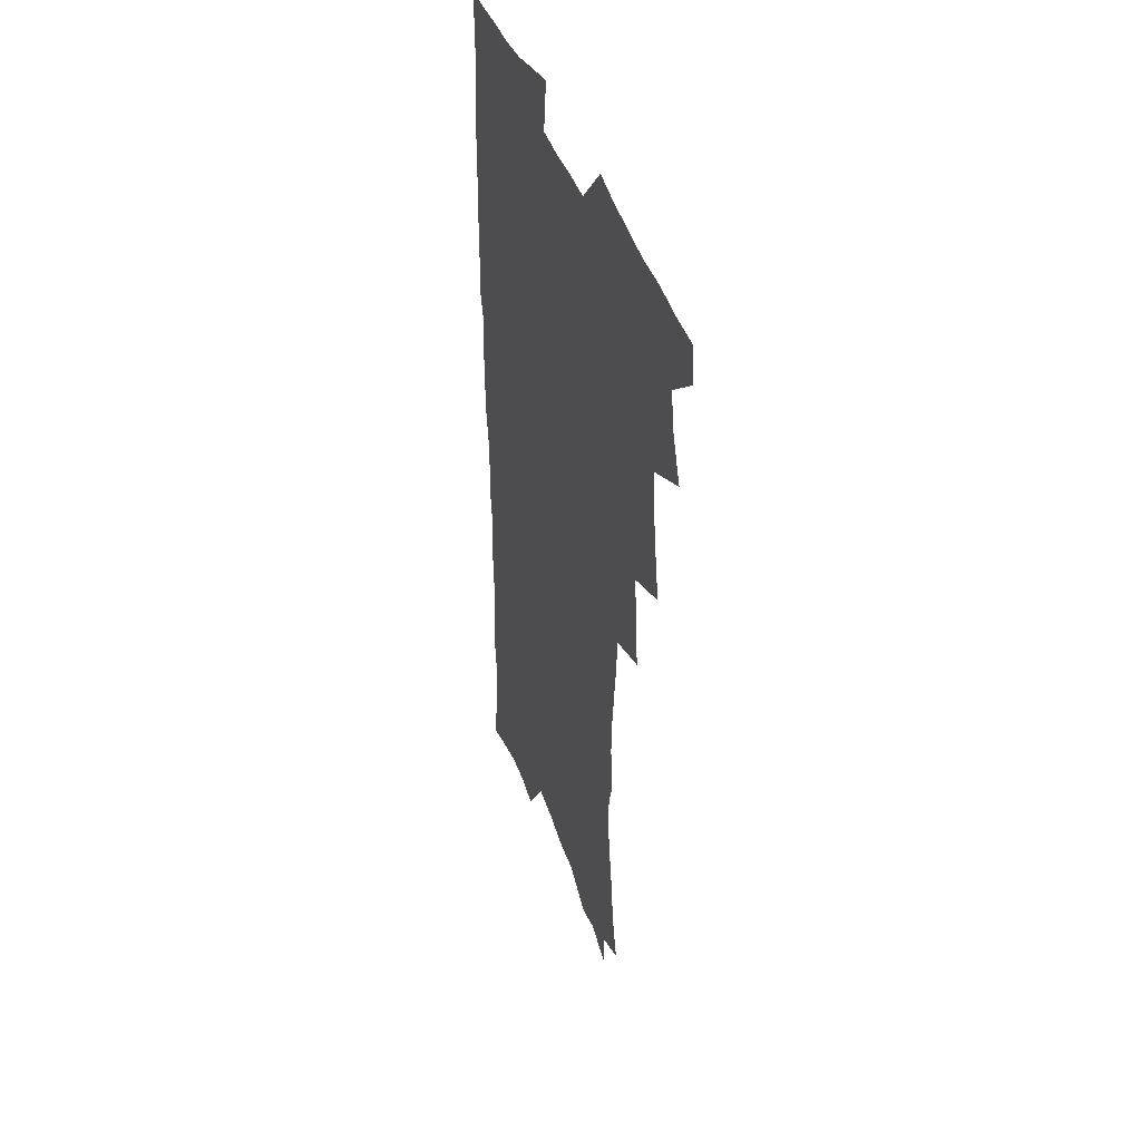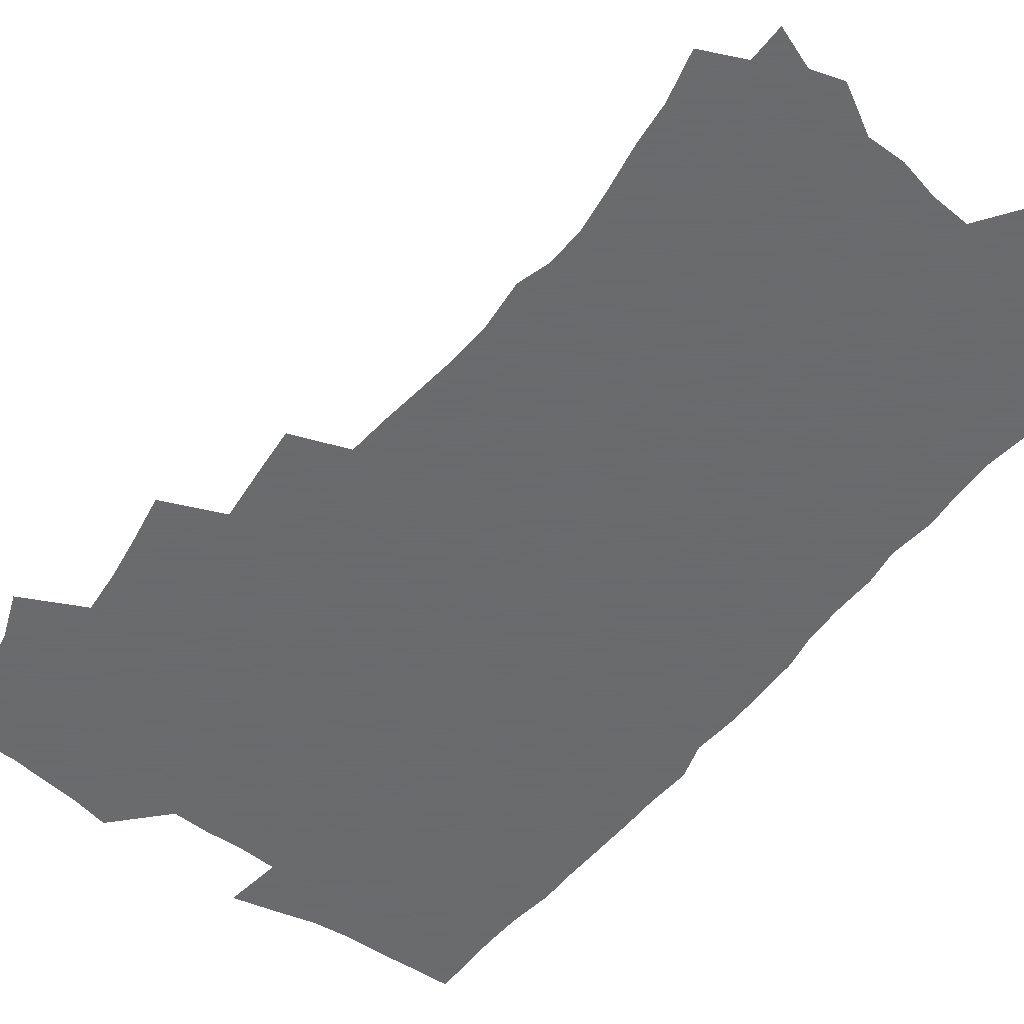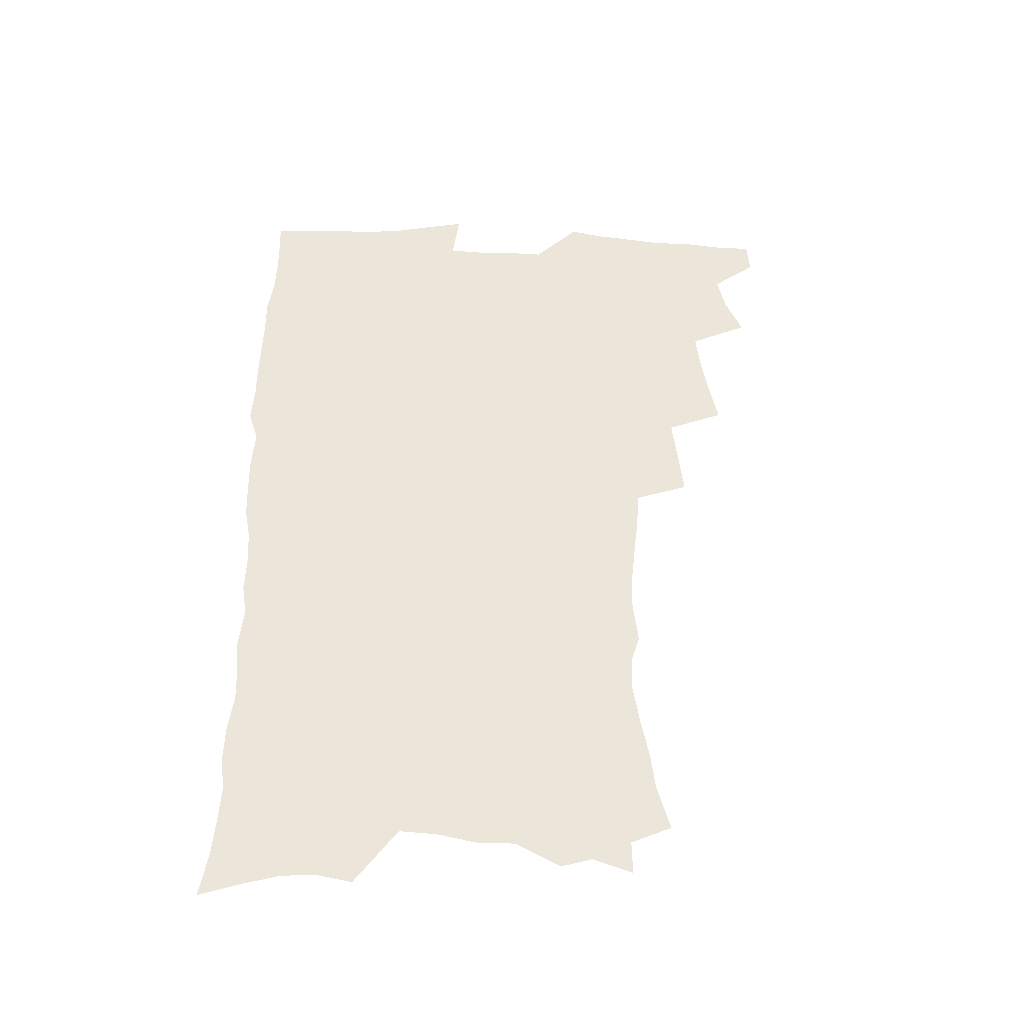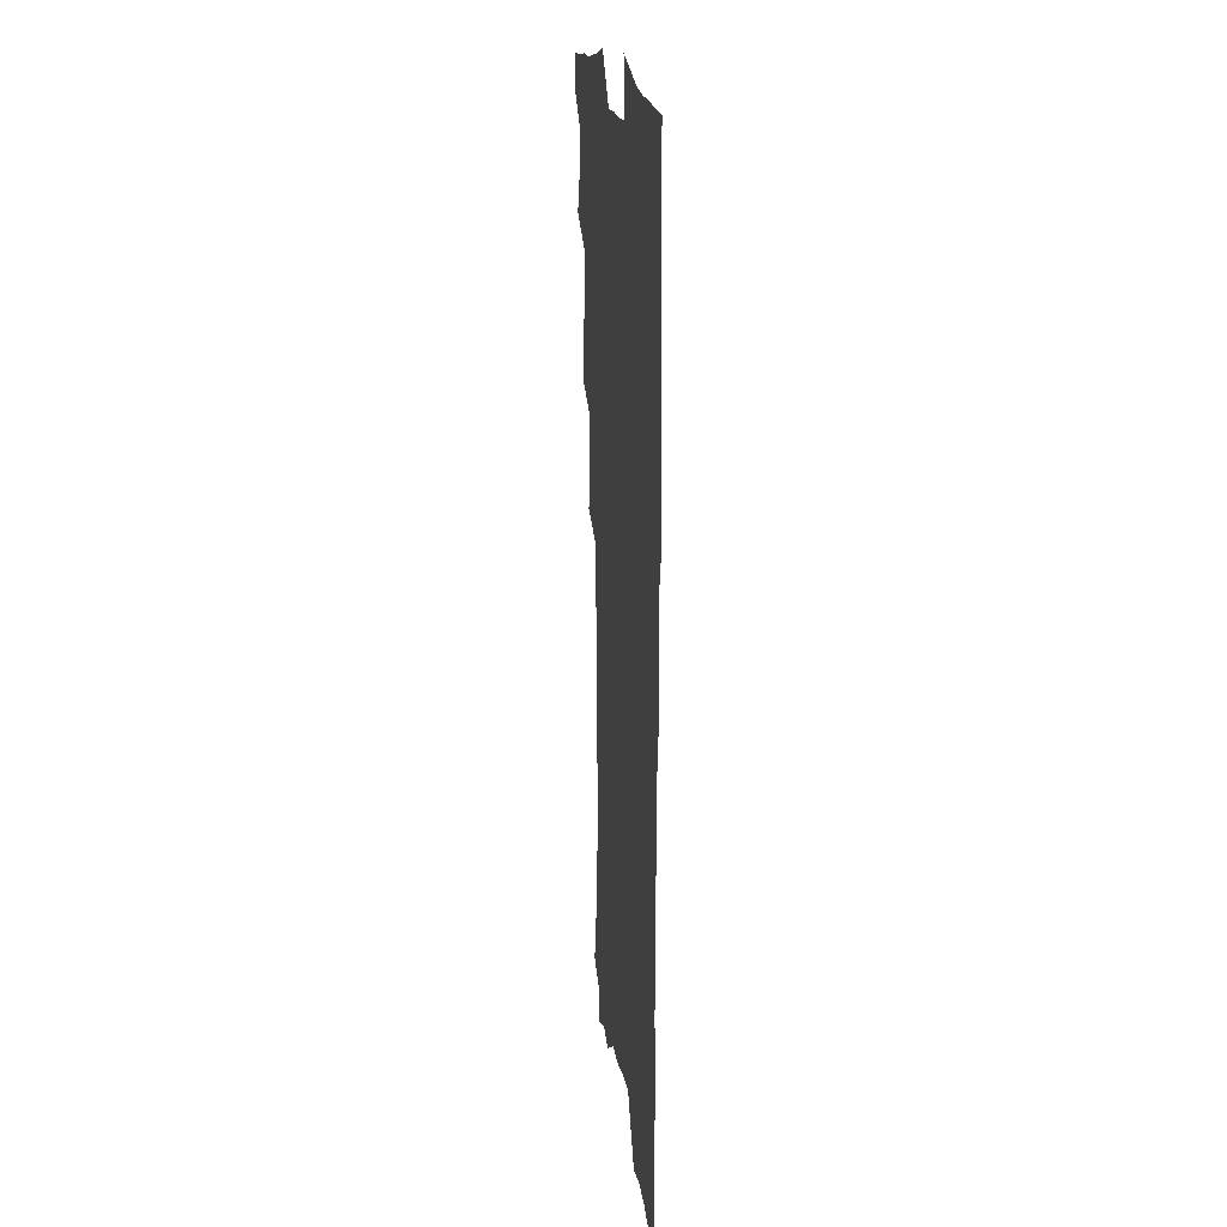
<metadata>
{"format":"obj","ext":"obj","renderer":"f3d","projection":"perspective","resolution":1024,"background":"white","views":[{"elev":41.8,"azim":-108.3,"up":"+Y"},{"elev":-53.2,"azim":-37.6,"up":"+Z"},{"elev":-44.4,"azim":177.2,"up":"+Y"},{"elev":17.3,"azim":82.8,"up":"+Y"}]}
</metadata>
<code>
v 463.4 552.2 0
v 464.3 567 0
v 471.5 504.3 0
v 478.4 521.4 0
v 481.4 537.3 0
v 481.9 552.1 0
v 480.4 567.3 0
v 487.7 439.3 0
v 491.1 457.7 0
v 493.9 475.3 0
v 495.5 492.2 0
v 499.3 508.8 0
v 498.4 523.1 0
v 498 537.9 0
v 497.3 552.6 0
v 495.1 569.2 0
v 506.8 389.8 0
v 508.7 409.5 0
v 510.8 429.3 0
v 511.9 446.6 0
v 512.1 462.5 0
v 509.6 476.9 0
v 513.8 494.5 0
v 515.1 509.8 0
v 514.5 523.8 0
v 513.5 538.6 0
v 512.2 553.8 0
v 510.9 569 0
v 523.1 198.8 0
v 528.2 218.3 0
v 530 234.4 0
v 533.2 252.3 0
v 535.8 270.1 0
v 535.3 284.8 0
v 531.8 297 0
v 533.8 316.5 0
v 533.2 332.9 0
v 531.5 348.9 0
v 529.7 365 0
v 528.3 381.8 0
v 527.3 398.8 0
v 527.5 416.2 0
v 527.3 432.4 0
v 528.9 449.6 0
v 530.1 466 0
v 529.8 480.8 0
v 529 495.5 0
v 529.1 510 0
v 529.1 524.5 0
v 528.9 539.1 0
v 527 555.1 0
v 525.4 571 0
v 539.1 177 0
v 539.3 191.2 0
v 541.2 207.6 0
v 547.6 229.7 0
v 549.8 247.2 0
v 551.3 263.9 0
v 550.5 278.1 0
v 550.6 294 0
v 548.9 308.2 0
v 550.3 327.1 0
v 548.2 341 0
v 547.4 357.1 0
v 546.6 373.1 0
v 544.7 388 0
v 544.2 404.2 0
v 545.7 422.1 0
v 545.3 437.1 0
v 544.5 451.7 0
v 544.9 467 0
v 545.5 482.1 0
v 545.7 496.6 0
v 545.8 510.8 0
v 545.5 525 0
v 543.9 540.1 0
v 541.8 556.4 0
v 539.8 572.7 0
v 554.9 182.7 0
v 558.8 201.3 0
v 562.3 221 0
v 563.5 237.4 0
v 565.8 255.8 0
v 566 271.2 0
v 565.4 285.7 0
v 564.7 300.4 0
v 563.7 315.3 0
v 564.4 333.2 0
v 563.3 347.8 0
v 562.6 363.2 0
v 560.8 377.1 0
v 559.9 392.2 0
v 559.3 407.4 0
v 560.4 424.3 0
v 560.3 439.2 0
v 559.7 453.5 0
v 560.5 468.8 0
v 560.8 483.3 0
v 561 497.4 0
v 561.4 511.3 0
v 561.2 524.7 0
v 559.4 539.7 0
v 556.9 556.9 0
v 554 575.8 0
v 567 179 0
v 575.3 209.3 0
v 577.6 227.7 0
v 578 243.2 0
v 578.8 259.6 0
v 578.6 274.3 0
v 578.3 289.5 0
v 577.5 303.9 0
v 577.6 320.6 0
v 577.2 336.1 0
v 576.9 351.8 0
v 576.4 366.7 0
v 575.8 381.5 0
v 575.6 396.9 0
v 575.2 411.8 0
v 574.4 425.7 0
v 574.4 440.4 0
v 574.2 454.8 0
v 575.3 470.2 0
v 574.7 483.8 0
v 575.4 498.1 0
v 575.6 511.7 0
v 575 525.3 0
v 573.9 539.9 0
v 572.4 555.7 0
v 585 189.1 0
v 589.9 214.6 0
v 591.8 233.5 0
v 591.4 246.9 0
v 591.6 262.4 0
v 591.5 277.8 0
v 590.8 291.7 0
v 590.5 307.2 0
v 590.3 322.7 0
v 589.9 337.8 0
v 589.9 354.5 0
v 589.5 367.9 0
v 589.5 384.1 0
v 589.2 398.8 0
v 589 413.2 0
v 589.3 428.4 0
v 588.3 441.7 0
v 589 456.9 0
v 589.2 470.9 0
v 589 484.6 0
v 589.1 498.4 0
v 589.2 512 0
v 588.9 525.9 0
v 588.1 540.7 0
v 587 556.2 0
v 599.7 189 0
v 603.1 215.6 0
v 603.9 232.8 0
v 603.7 247 0
v 603.9 263.7 0
v 603.9 279.8 0
v 603.7 294.7 0
v 603.5 310.3 0
v 603.3 325.8 0
v 602.8 340 0
v 602.6 353.3 0
v 602.5 369.5 0
v 602.6 384.9 0
v 602.6 400 0
v 602.5 413.9 0
v 602.6 429.5 0
v 602.3 442.8 0
v 602.9 457.9 0
v 602.8 471.3 0
v 602.7 484.8 0
v 602.6 498.2 0
v 603.1 512.1 0
v 603 526 0
v 602.9 540.1 0
v 602 555.5 0
v 615.3 192.4 0
v 616.2 214.5 0
v 616.5 234 0
v 616.4 249.3 0
v 616.3 264.4 0
v 616.3 281.1 0
v 616 295.1 0
v 615.9 310.6 0
v 615.7 325.6 0
v 615.5 340.8 0
v 615.3 355 0
v 615.3 370.6 0
v 615.9 383.8 0
v 615.7 399.3 0
v 615.8 413.6 0
v 615.8 429.3 0
v 615.9 443.6 0
v 616.1 457.8 0
v 616.4 471.4 0
v 616.8 485.1 0
v 617.2 498.7 0
v 616.9 512.3 0
v 617.1 526 0
v 617.2 539.8 0
v 616.4 556.2 0
v 613.7 578.6 0
v 630.3 193.4 0
v 629.5 215.5 0
v 629.1 233 0
v 628.8 250 0
v 628.7 264.6 0
v 628.5 281.3 0
v 628.4 295.8 0
v 628.3 311.3 0
v 628.3 325.8 0
v 628.2 341.5 0
v 628.1 356.2 0
v 628.6 368.6 0
v 628.8 385.7 0
v 628.8 400.2 0
v 629.1 413.6 0
v 629.2 428.9 0
v 629.3 443.2 0
v 629.3 457.7 0
v 629.8 470.9 0
v 630.8 484.1 0
v 630.7 498.9 0
v 630.9 512.2 0
v 631.2 525.7 0
v 631.3 540 0
v 631.4 554.4 0
v 629.5 574.8 0
v 647.3 169.1 0
v 644 194.2 0
v 642.8 213.5 0
v 642 231.6 0
v 641.7 247.6 0
v 641 265.5 0
v 640.7 280.9 0
v 640.7 295.3 0
v 641.4 308.5 0
v 640.4 327.3 0
v 641 340.3 0
v 640.8 355.9 0
v 641.3 369.7 0
v 641.7 384.1 0
v 641.7 398.7 0
v 642.9 411.8 0
v 642.4 428.5 0
v 643 442 0
v 643.2 456.3 0
v 643.7 470 0
v 644.2 483.9 0
v 644.5 498.3 0
v 645.1 511.9 0
v 645.2 525.7 0
v 645.5 539.9 0
v 645.7 554.4 0
v 645.8 570.7 0
v 660.7 171.9 0
v 658.3 191.5 0
v 656.4 211.2 0
v 654.9 229.8 0
v 654.6 245.6 0
v 653.7 263 0
v 653.7 277.9 0
v 652.9 294.4 0
v 653.9 307.5 0
v 653.4 324.2 0
v 653.5 339.1 0
v 653.8 353.7 0
v 654.8 367.1 0
v 654.8 382.5 0
v 656.6 395.5 0
v 656 412.1 0
v 656.1 426.6 0
v 656.8 440.6 0
v 657.3 454.6 0
v 657.4 469 0
v 658.2 482.6 0
v 657.5 498.6 0
v 658.8 511.5 0
v 659.5 525.3 0
v 659.8 539.4 0
v 660.4 554.2 0
v 661 568.9 0
v 674.5 171.2 0
v 672.4 189.1 0
v 670.9 206.7 0
v 669.4 224.5 0
v 668.1 242.1 0
v 668.6 256.7 0
v 667.3 273.8 0
v 667.2 289.3 0
v 667.3 304.3 0
v 666.8 320.3 0
v 669 332.9 0
v 667.7 350.2 0
v 667.7 365.3 0
v 668.8 379.2 0
v 670.3 393.1 0
v 670.3 408.9 0
v 671.6 422.9 0
v 671.3 438.3 0
v 671.2 453.2 0
v 671.9 467.4 0
v 672.3 481.8 0
v 671.9 496.7 0
v 674 510.3 0
v 673.5 525.2 0
v 673.8 538.7 0
v 675.1 553.6 0
v 675.8 568.7 0
v 689.6 166.8 0
v 688.2 183.3 0
v 685.1 203 0
v 683.6 220.1 0
v 683.6 235.4 0
v 682.5 252 0
v 682.3 267.5 0
v 682.7 282.4 0
v 681.8 298.9 0
v 680.8 315.4 0
v 682.3 329.4 0
v 683.2 344 0
v 682.9 359.8 0
v 685.8 373 0
v 684.7 389.8 0
v 686.3 404.1 0
v 686.5 419.7 0
v 685.8 435.7 0
v 685.8 450.7 0
v 687.5 464.7 0
v 688.2 479.4 0
v 689.5 493.9 0
v 688.4 509.7 0
v 689.1 524 0
v 689.5 538.5 0
v 689.6 552.9 0
v 690.5 567.7 0
v 705.6 161.4 0
v 702.5 180 0
v 701.3 196.1 0
v 700.5 211.9 0
v 702.3 225 0
v 702 240.5 0
v 700 258 0
v 700.5 272.6 0
v 701.8 286.8 0
v 700.1 304.4 0
v 702.1 318.3 0
v 701.8 334.5 0
v 702.5 349.9 0
v 705 364 0
v 705.6 379.8 0
v 705.8 395.8 0
v 704.6 413.1 0
v 708.8 427 0
v 707.7 443.5 0
v 707.8 459.1 0
v 707.5 474.8 0
v 707.1 490.6 0
v 707.3 506 0
v 705.2 522.7 0
v 704.6 538 0
v 704.8 552.6 0
v 705.3 567.1 0
v 706 586 0
f 5 6 1
f 1 6 2
f 6 7 2
f 11 12 3
f 3 12 4
f 12 13 4
f 4 13 5
f 13 14 5
f 5 14 6
f 14 15 6
f 6 15 7
f 15 16 7
f 19 20 8
f 8 20 9
f 20 21 9
f 9 21 10
f 21 22 10
f 10 22 11
f 22 23 11
f 11 23 12
f 23 24 12
f 12 24 13
f 24 25 13
f 13 25 14
f 25 26 14
f 14 26 15
f 26 27 15
f 15 27 16
f 27 28 16
f 40 41 17
f 17 41 18
f 41 42 18
f 18 42 19
f 42 43 19
f 19 43 20
f 43 44 20
f 20 44 21
f 44 45 21
f 21 45 22
f 45 46 22
f 22 46 23
f 46 47 23
f 23 47 24
f 47 48 24
f 24 48 25
f 48 49 25
f 25 49 26
f 49 50 26
f 26 50 27
f 50 51 27
f 27 51 28
f 51 52 28
f 54 55 29
f 29 55 30
f 55 56 30
f 30 56 31
f 56 57 31
f 31 57 32
f 57 58 32
f 32 58 33
f 58 59 33
f 33 59 34
f 59 60 34
f 34 60 35
f 60 61 35
f 35 61 36
f 61 62 36
f 36 62 37
f 62 63 37
f 37 63 38
f 63 64 38
f 38 64 39
f 64 65 39
f 39 65 40
f 65 66 40
f 40 66 41
f 66 67 41
f 41 67 42
f 67 68 42
f 42 68 43
f 68 69 43
f 43 69 44
f 69 70 44
f 44 70 45
f 70 71 45
f 45 71 46
f 71 72 46
f 46 72 47
f 72 73 47
f 47 73 48
f 73 74 48
f 48 74 49
f 74 75 49
f 49 75 50
f 75 76 50
f 50 76 51
f 76 77 51
f 51 77 52
f 77 78 52
f 53 79 54
f 79 80 54
f 54 80 55
f 80 81 55
f 55 81 56
f 81 82 56
f 56 82 57
f 82 83 57
f 57 83 58
f 83 84 58
f 58 84 59
f 84 85 59
f 59 85 60
f 85 86 60
f 60 86 61
f 86 87 61
f 61 87 62
f 87 88 62
f 62 88 63
f 88 89 63
f 63 89 64
f 89 90 64
f 64 90 65
f 90 91 65
f 65 91 66
f 91 92 66
f 66 92 67
f 92 93 67
f 67 93 68
f 93 94 68
f 68 94 69
f 94 95 69
f 69 95 70
f 95 96 70
f 70 96 71
f 96 97 71
f 71 97 72
f 97 98 72
f 72 98 73
f 98 99 73
f 73 99 74
f 99 100 74
f 74 100 75
f 100 101 75
f 75 101 76
f 101 102 76
f 76 102 77
f 102 103 77
f 77 103 78
f 103 104 78
f 79 105 80
f 105 106 80
f 80 106 81
f 106 107 81
f 81 107 82
f 107 108 82
f 82 108 83
f 108 109 83
f 83 109 84
f 109 110 84
f 84 110 85
f 110 111 85
f 85 111 86
f 111 112 86
f 86 112 87
f 112 113 87
f 87 113 88
f 113 114 88
f 88 114 89
f 114 115 89
f 89 115 90
f 115 116 90
f 90 116 91
f 116 117 91
f 91 117 92
f 117 118 92
f 92 118 93
f 118 119 93
f 93 119 94
f 119 120 94
f 94 120 95
f 120 121 95
f 95 121 96
f 121 122 96
f 96 122 97
f 122 123 97
f 97 123 98
f 123 124 98
f 98 124 99
f 124 125 99
f 99 125 100
f 125 126 100
f 100 126 101
f 126 127 101
f 101 127 102
f 127 128 102
f 102 128 103
f 128 129 103
f 103 129 104
f 105 130 106
f 130 131 106
f 106 131 107
f 131 132 107
f 107 132 108
f 132 133 108
f 108 133 109
f 133 134 109
f 109 134 110
f 134 135 110
f 110 135 111
f 135 136 111
f 111 136 112
f 136 137 112
f 112 137 113
f 137 138 113
f 113 138 114
f 138 139 114
f 114 139 115
f 139 140 115
f 115 140 116
f 140 141 116
f 116 141 117
f 141 142 117
f 117 142 118
f 142 143 118
f 118 143 119
f 143 144 119
f 119 144 120
f 144 145 120
f 120 145 121
f 145 146 121
f 121 146 122
f 146 147 122
f 122 147 123
f 147 148 123
f 123 148 124
f 148 149 124
f 124 149 125
f 149 150 125
f 125 150 126
f 150 151 126
f 126 151 127
f 151 152 127
f 127 152 128
f 152 153 128
f 128 153 129
f 153 154 129
f 130 155 131
f 155 156 131
f 131 156 132
f 156 157 132
f 132 157 133
f 157 158 133
f 133 158 134
f 158 159 134
f 134 159 135
f 159 160 135
f 135 160 136
f 160 161 136
f 136 161 137
f 161 162 137
f 137 162 138
f 162 163 138
f 138 163 139
f 163 164 139
f 139 164 140
f 164 165 140
f 140 165 141
f 165 166 141
f 141 166 142
f 166 167 142
f 142 167 143
f 167 168 143
f 143 168 144
f 168 169 144
f 144 169 145
f 169 170 145
f 145 170 146
f 170 171 146
f 146 171 147
f 171 172 147
f 147 172 148
f 172 173 148
f 148 173 149
f 173 174 149
f 149 174 150
f 174 175 150
f 150 175 151
f 175 176 151
f 151 176 152
f 176 177 152
f 152 177 153
f 177 178 153
f 153 178 154
f 178 179 154
f 155 180 156
f 180 181 156
f 156 181 157
f 181 182 157
f 157 182 158
f 182 183 158
f 158 183 159
f 183 184 159
f 159 184 160
f 184 185 160
f 160 185 161
f 185 186 161
f 161 186 162
f 186 187 162
f 162 187 163
f 187 188 163
f 163 188 164
f 188 189 164
f 164 189 165
f 189 190 165
f 165 190 166
f 190 191 166
f 166 191 167
f 191 192 167
f 167 192 168
f 192 193 168
f 168 193 169
f 193 194 169
f 169 194 170
f 194 195 170
f 170 195 171
f 195 196 171
f 171 196 172
f 196 197 172
f 172 197 173
f 197 198 173
f 173 198 174
f 198 199 174
f 174 199 175
f 199 200 175
f 175 200 176
f 200 201 176
f 176 201 177
f 201 202 177
f 177 202 178
f 202 203 178
f 178 203 179
f 203 204 179
f 180 206 181
f 206 207 181
f 181 207 182
f 207 208 182
f 182 208 183
f 208 209 183
f 183 209 184
f 209 210 184
f 184 210 185
f 210 211 185
f 185 211 186
f 211 212 186
f 186 212 187
f 212 213 187
f 187 213 188
f 213 214 188
f 188 214 189
f 214 215 189
f 189 215 190
f 215 216 190
f 190 216 191
f 216 217 191
f 191 217 192
f 217 218 192
f 192 218 193
f 218 219 193
f 193 219 194
f 219 220 194
f 194 220 195
f 220 221 195
f 195 221 196
f 221 222 196
f 196 222 197
f 222 223 197
f 197 223 198
f 223 224 198
f 198 224 199
f 224 225 199
f 199 225 200
f 225 226 200
f 200 226 201
f 226 227 201
f 201 227 202
f 227 228 202
f 202 228 203
f 228 229 203
f 203 229 204
f 229 230 204
f 204 230 205
f 230 231 205
f 232 233 206
f 206 233 207
f 233 234 207
f 207 234 208
f 234 235 208
f 208 235 209
f 235 236 209
f 209 236 210
f 236 237 210
f 210 237 211
f 237 238 211
f 211 238 212
f 238 239 212
f 212 239 213
f 239 240 213
f 213 240 214
f 240 241 214
f 214 241 215
f 241 242 215
f 215 242 216
f 242 243 216
f 216 243 217
f 243 244 217
f 217 244 218
f 244 245 218
f 218 245 219
f 245 246 219
f 219 246 220
f 246 247 220
f 220 247 221
f 247 248 221
f 221 248 222
f 248 249 222
f 222 249 223
f 249 250 223
f 223 250 224
f 250 251 224
f 224 251 225
f 251 252 225
f 225 252 226
f 252 253 226
f 226 253 227
f 253 254 227
f 227 254 228
f 254 255 228
f 228 255 229
f 255 256 229
f 229 256 230
f 256 257 230
f 230 257 231
f 257 258 231
f 232 259 233
f 259 260 233
f 233 260 234
f 260 261 234
f 234 261 235
f 261 262 235
f 235 262 236
f 262 263 236
f 236 263 237
f 263 264 237
f 237 264 238
f 264 265 238
f 238 265 239
f 265 266 239
f 239 266 240
f 266 267 240
f 240 267 241
f 267 268 241
f 241 268 242
f 268 269 242
f 242 269 243
f 269 270 243
f 243 270 244
f 270 271 244
f 244 271 245
f 271 272 245
f 245 272 246
f 272 273 246
f 246 273 247
f 273 274 247
f 247 274 248
f 274 275 248
f 248 275 249
f 275 276 249
f 249 276 250
f 276 277 250
f 250 277 251
f 277 278 251
f 251 278 252
f 278 279 252
f 252 279 253
f 279 280 253
f 253 280 254
f 280 281 254
f 254 281 255
f 281 282 255
f 255 282 256
f 282 283 256
f 256 283 257
f 283 284 257
f 257 284 258
f 284 285 258
f 259 286 260
f 286 287 260
f 260 287 261
f 287 288 261
f 261 288 262
f 288 289 262
f 262 289 263
f 289 290 263
f 263 290 264
f 290 291 264
f 264 291 265
f 291 292 265
f 265 292 266
f 292 293 266
f 266 293 267
f 293 294 267
f 267 294 268
f 294 295 268
f 268 295 269
f 295 296 269
f 269 296 270
f 296 297 270
f 270 297 271
f 297 298 271
f 271 298 272
f 298 299 272
f 272 299 273
f 299 300 273
f 273 300 274
f 300 301 274
f 274 301 275
f 301 302 275
f 275 302 276
f 302 303 276
f 276 303 277
f 303 304 277
f 277 304 278
f 304 305 278
f 278 305 279
f 305 306 279
f 279 306 280
f 306 307 280
f 280 307 281
f 307 308 281
f 281 308 282
f 308 309 282
f 282 309 283
f 309 310 283
f 283 310 284
f 310 311 284
f 284 311 285
f 311 312 285
f 286 313 287
f 313 314 287
f 287 314 288
f 314 315 288
f 288 315 289
f 315 316 289
f 289 316 290
f 316 317 290
f 290 317 291
f 317 318 291
f 291 318 292
f 318 319 292
f 292 319 293
f 319 320 293
f 293 320 294
f 320 321 294
f 294 321 295
f 321 322 295
f 295 322 296
f 322 323 296
f 296 323 297
f 323 324 297
f 297 324 298
f 324 325 298
f 298 325 299
f 325 326 299
f 299 326 300
f 326 327 300
f 300 327 301
f 327 328 301
f 301 328 302
f 328 329 302
f 302 329 303
f 329 330 303
f 303 330 304
f 330 331 304
f 304 331 305
f 331 332 305
f 305 332 306
f 332 333 306
f 306 333 307
f 333 334 307
f 307 334 308
f 334 335 308
f 308 335 309
f 335 336 309
f 309 336 310
f 336 337 310
f 310 337 311
f 337 338 311
f 311 338 312
f 338 339 312
f 313 340 314
f 340 341 314
f 314 341 315
f 341 342 315
f 315 342 316
f 342 343 316
f 316 343 317
f 343 344 317
f 317 344 318
f 344 345 318
f 318 345 319
f 345 346 319
f 319 346 320
f 346 347 320
f 320 347 321
f 347 348 321
f 321 348 322
f 348 349 322
f 322 349 323
f 349 350 323
f 323 350 324
f 350 351 324
f 324 351 325
f 351 352 325
f 325 352 326
f 352 353 326
f 326 353 327
f 353 354 327
f 327 354 328
f 354 355 328
f 328 355 329
f 355 356 329
f 329 356 330
f 356 357 330
f 330 357 331
f 357 358 331
f 331 358 332
f 358 359 332
f 332 359 333
f 359 360 333
f 333 360 334
f 360 361 334
f 334 361 335
f 361 362 335
f 335 362 336
f 362 363 336
f 336 363 337
f 363 364 337
f 337 364 338
f 364 365 338
f 338 365 339
f 365 366 339

</code>
